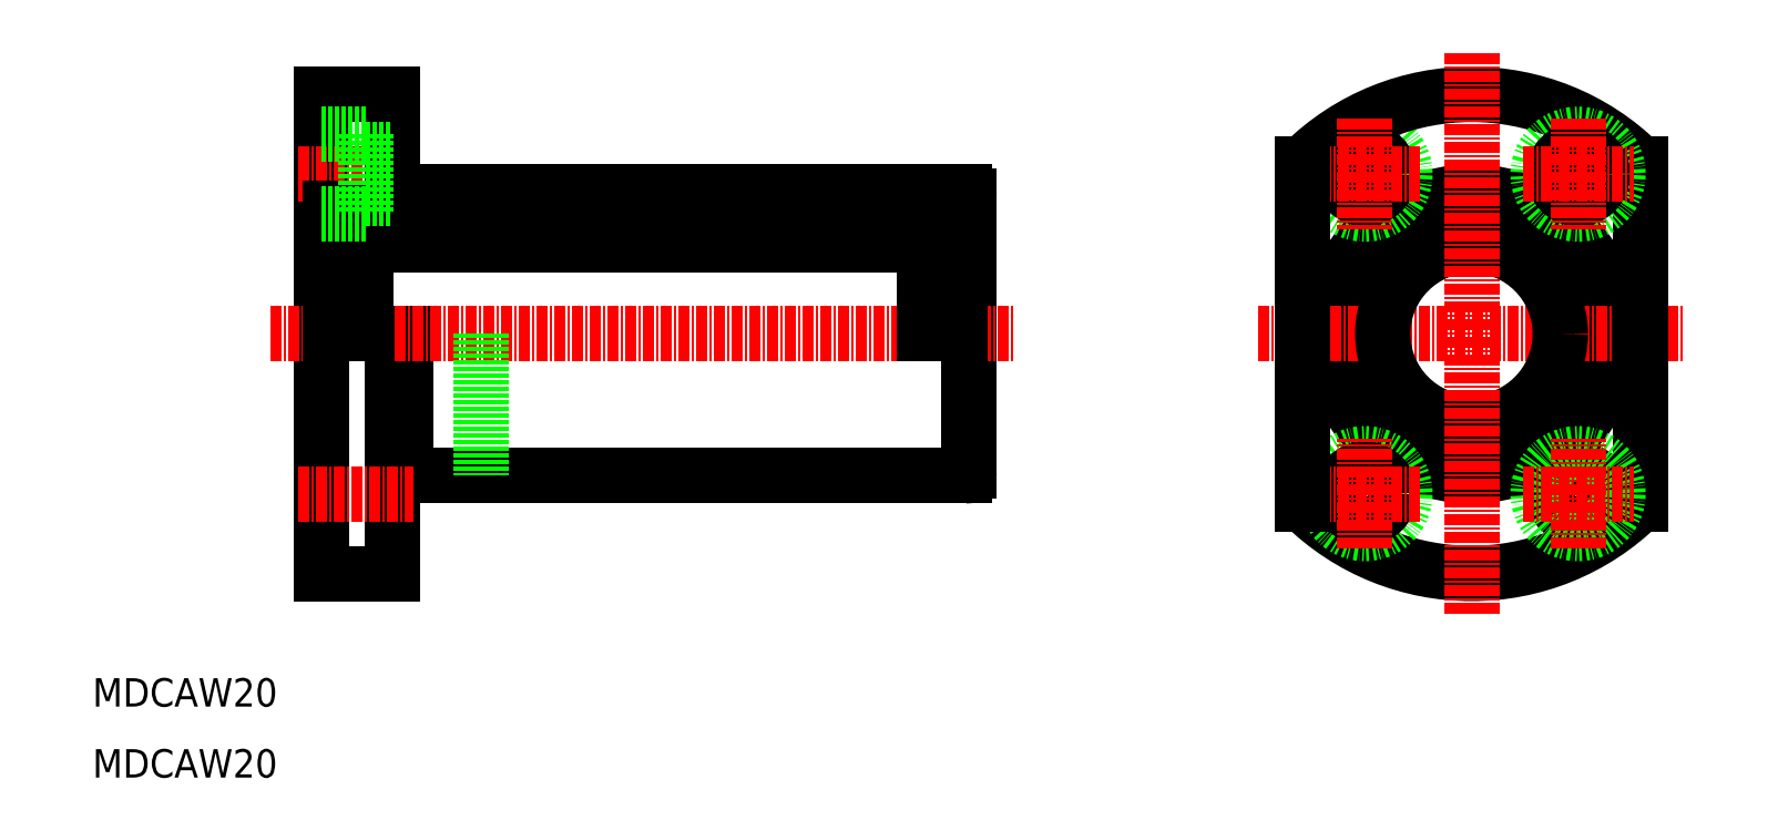
<metadata>
{"format":"dxf","ext":"dxf","renderer":"ezdxf+matplotlib","layout":"modelspace","background":"white","min_lineweight":24,"dpi":150}
</metadata>
<code>
0
SECTION
2
ENTITIES
0
LINE
8
0
10
108.7
20
75.5
30
0
11
108.7
21
44.5
31
0
0
LINE
8
0
10
35.75
20
87
30
0
11
35.75
21
33
31
0
0
LINE
8
0
10
43.75
20
60
30
0
11
43.75
21
33
31
0
0
LINE
8
0
10
45.25
20
60
30
0
11
45.25
21
44
31
0
0
LINE
8
0
10
45.25
20
44
30
0
11
108.2
21
44
31
0
0
LINE
8
0
10
35.75
20
33
30
0
11
43.75
21
33
31
0
0
LINE
8
0
10
43.75
20
45
30
0
11
45.25
21
45
31
0
0
ARC
8
0
10
108.2
20
44.5
30
0
40
0.5
50
270
51
1.018e-13
0
LINE
8
0
10
40.75
20
71
30
0
11
103.7
21
71
31
0
0
LINE
8
0
10
40.75
20
70
30
0
11
103.7
21
70
31
0
0
LINE
8
0
10
45.25
20
76
30
0
11
108.2
21
76
31
0
0
LINE
8
CENTER
10
30
20
60
30
0
11
113.7
21
60
31
0
0
LINE
8
CENTER
10
33.19
20
78
30
0
11
46.18
21
78
31
0
0
LINE
8
0
10
43.75
20
87
30
0
11
43.75
21
75
31
0
0
LINE
8
0
10
36.75
20
74.2
30
0
11
36.75
21
60
31
0
0
LINE
8
0
10
40.75
20
74.2
30
0
11
40.75
21
60
31
0
0
LINE
8
0
10
36.75
20
67.1
30
0
11
36.75
21
67.1
31
0
0
POLYLINE
8
0
66
     1
10
0
20
0
30
0
70
   129
0
VERTEX
8
0
10
38.75
20
74.2
30
0
0
VERTEX
8
0
10
38.37
20
74.16
30
0
0
VERTEX
8
0
10
38
20
74.05
30
0
0
VERTEX
8
0
10
37.66
20
73.87
30
0
0
VERTEX
8
0
10
37.37
20
73.62
30
0
0
VERTEX
8
0
10
37.12
20
73.32
30
0
0
VERTEX
8
0
10
36.93
20
72.97
30
0
0
VERTEX
8
0
10
36.8
20
72.6
30
0
0
VERTEX
8
0
10
36.75
20
72.2
30
0
0
VERTEX
8
0
10
36.77
20
71.8
30
0
0
VERTEX
8
0
10
36.86
20
71.41
30
0
0
VERTEX
8
0
10
37.01
20
71.05
30
0
0
VERTEX
8
0
10
37.23
20
70.72
30
0
0
VERTEX
8
0
10
37.51
20
70.45
30
0
0
VERTEX
8
0
10
37.83
20
70.23
30
0
0
VERTEX
8
0
10
38.18
20
70.09
30
0
0
VERTEX
8
0
10
38.56
20
70.01
30
0
0
VERTEX
8
0
10
38.94
20
70.01
30
0
0
VERTEX
8
0
10
39.31
20
70.09
30
0
0
VERTEX
8
0
10
39.66
20
70.23
30
0
0
VERTEX
8
0
10
39.98
20
70.45
30
0
0
VERTEX
8
0
10
40.26
20
70.72
30
0
0
VERTEX
8
0
10
40.48
20
71.05
30
0
0
VERTEX
8
0
10
40.64
20
71.41
30
0
0
VERTEX
8
0
10
40.73
20
71.8
30
0
0
VERTEX
8
0
10
40.74
20
72.2
30
0
0
VERTEX
8
0
10
40.69
20
72.6
30
0
0
VERTEX
8
0
10
40.57
20
72.97
30
0
0
VERTEX
8
0
10
40.37
20
73.32
30
0
0
VERTEX
8
0
10
40.13
20
73.62
30
0
0
VERTEX
8
0
10
39.83
20
73.87
30
0
0
VERTEX
8
0
10
39.49
20
74.05
30
0
0
VERTEX
8
0
10
39.12
20
74.16
30
0
0
SEQEND
8
0
0
LINE
8
0
10
36.75
20
70.65
30
0
11
36.75
21
70.65
31
0
0
LINE
8
0
10
35.75
20
71
30
0
11
36.75
21
71
31
0
0
LINE
8
0
10
36.75
20
74.2
30
0
11
40.75
21
74.2
31
0
0
LINE
8
0
10
43.75
20
75
30
0
11
45.25
21
75
31
0
0
LINE
8
0
10
45.25
20
75
30
0
11
45.25
21
76
31
0
0
LINE
8
0
10
40.85
20
82.5
30
0
11
40.85
21
73.5
31
0
0
LINE
8
0
10
40.85
20
75.25
30
0
11
43.75
21
75.25
31
0
0
LINE
8
0
10
40.85
20
80.75
30
0
11
43.75
21
80.75
31
0
0
LINE
8
0
10
35.75
20
73.5
30
0
11
40.85
21
73.5
31
0
0
LINE
8
0
10
35.75
20
87
30
0
11
43.75
21
87
31
0
0
LINE
8
0
10
35.75
20
82.5
30
0
11
40.85
21
82.5
31
0
0
LINE
8
0
10
107.7
20
74.2
30
0
11
107.7
21
60
31
0
0
LINE
8
0
10
103.7
20
74.2
30
0
11
103.7
21
60
31
0
0
POLYLINE
8
0
66
     1
10
0
20
0
30
0
70
   129
0
VERTEX
8
0
10
105.7
20
74.2
30
0
0
VERTEX
8
0
10
105.4
20
74.16
30
0
0
VERTEX
8
0
10
105
20
74.05
30
0
0
VERTEX
8
0
10
104.7
20
73.87
30
0
0
VERTEX
8
0
10
104.4
20
73.62
30
0
0
VERTEX
8
0
10
104.1
20
73.32
30
0
0
VERTEX
8
0
10
103.9
20
72.97
30
0
0
VERTEX
8
0
10
103.8
20
72.6
30
0
0
VERTEX
8
0
10
103.7
20
72.2
30
0
0
VERTEX
8
0
10
103.8
20
71.8
30
0
0
VERTEX
8
0
10
103.9
20
71.41
30
0
0
VERTEX
8
0
10
104
20
71.05
30
0
0
VERTEX
8
0
10
104.2
20
70.72
30
0
0
VERTEX
8
0
10
104.5
20
70.45
30
0
0
VERTEX
8
0
10
104.8
20
70.23
30
0
0
VERTEX
8
0
10
105.2
20
70.09
30
0
0
VERTEX
8
0
10
105.6
20
70.01
30
0
0
VERTEX
8
0
10
105.9
20
70.01
30
0
0
VERTEX
8
0
10
106.3
20
70.09
30
0
0
VERTEX
8
0
10
106.7
20
70.23
30
0
0
VERTEX
8
0
10
107
20
70.45
30
0
0
VERTEX
8
0
10
107.3
20
70.72
30
0
0
VERTEX
8
0
10
107.5
20
71.05
30
0
0
VERTEX
8
0
10
107.6
20
71.41
30
0
0
VERTEX
8
0
10
107.7
20
71.8
30
0
0
VERTEX
8
0
10
107.7
20
72.2
30
0
0
VERTEX
8
0
10
107.7
20
72.6
30
0
0
VERTEX
8
0
10
107.6
20
72.97
30
0
0
VERTEX
8
0
10
107.4
20
73.32
30
0
0
VERTEX
8
0
10
107.1
20
73.62
30
0
0
VERTEX
8
0
10
106.8
20
73.87
30
0
0
VERTEX
8
0
10
106.5
20
74.05
30
0
0
VERTEX
8
0
10
106.1
20
74.16
30
0
0
SEQEND
8
0
0
LINE
8
0
10
103.7
20
74.2
30
0
11
107.7
21
74.2
31
0
0
LINE
8
0
10
107.7
20
71
30
0
11
108.7
21
71
31
0
0
ARC
8
0
10
108.2
20
75.5
30
0
40
0.5
50
360
51
90
0
LINE
8
0
10
53.75
20
60
30
0
11
53.75
21
44
31
0
0
CIRCLE
8
0
10
165.4
20
60
30
0
40
11
0
CIRCLE
8
0
10
165.4
20
60
30
0
40
16
0
CIRCLE
8
0
10
153.4
20
78
30
0
40
4.5
0
CIRCLE
8
0
10
153.4
20
78
30
0
40
2.75
0
ARC
8
0
10
165.4
20
60
30
0
40
27
50
225.3
51
314.7
0
ARC
8
0
10
165.4
20
60
30
0
40
27
50
45.28
51
134.7
0
CIRCLE
8
0
10
153.4
20
42
30
0
40
4.5
0
CIRCLE
8
0
10
153.4
20
42
30
0
40
2.75
0
LINE
8
CENTER
10
159.6
20
42
30
0
11
147.1
21
42
31
0
0
LINE
8
CENTER
10
159.6
20
78
30
0
11
147.1
21
78
31
0
0
LINE
8
CENTER
10
141.4
20
60
30
0
11
189.3
21
60
31
0
0
LINE
8
0
10
146.4
20
79.18
30
0
11
146.4
21
40.82
31
0
0
LINE
8
CENTER
10
153.4
20
35.76
30
0
11
153.4
21
48.24
31
0
0
LINE
8
CENTER
10
153.4
20
84.24
30
0
11
153.4
21
71.76
31
0
0
LINE
8
0
10
184.4
20
79.18
30
0
11
184.4
21
40.82
31
0
0
CIRCLE
8
0
10
165.4
20
60
30
0
40
10
0
LINE
8
CENTER
10
165.4
20
91.67
30
0
11
165.4
21
28.33
31
0
0
CIRCLE
8
0
10
177.4
20
42
30
0
40
2.75
0
CIRCLE
8
0
10
177.4
20
42
30
0
40
4.5
0
LINE
8
CENTER
10
171.1
20
42
30
0
11
183.6
21
42
31
0
0
LINE
8
CENTER
10
177.4
20
35.76
30
0
11
177.4
21
48.24
31
0
0
CIRCLE
8
0
10
177.4
20
78
30
0
40
4.5
0
CIRCLE
8
0
10
177.4
20
78
30
0
40
2.75
0
LINE
8
CENTER
10
171.1
20
78
30
0
11
183.6
21
78
31
0
0
LINE
8
CENTER
10
177.4
20
84.24
30
0
11
177.4
21
71.76
31
0
0
LINE
8
CENTER
10
33.19
20
42
30
0
11
46.18
21
42
31
0
0
TEXT
8
0
10
10
20
10
30
0
40
3.2
1
MDCAW20
0
TEXT
8
0
10
10
20
18
30
0
40
3.2
1
MDCAW20
0
ENDSEC
0
EOF

</code>
